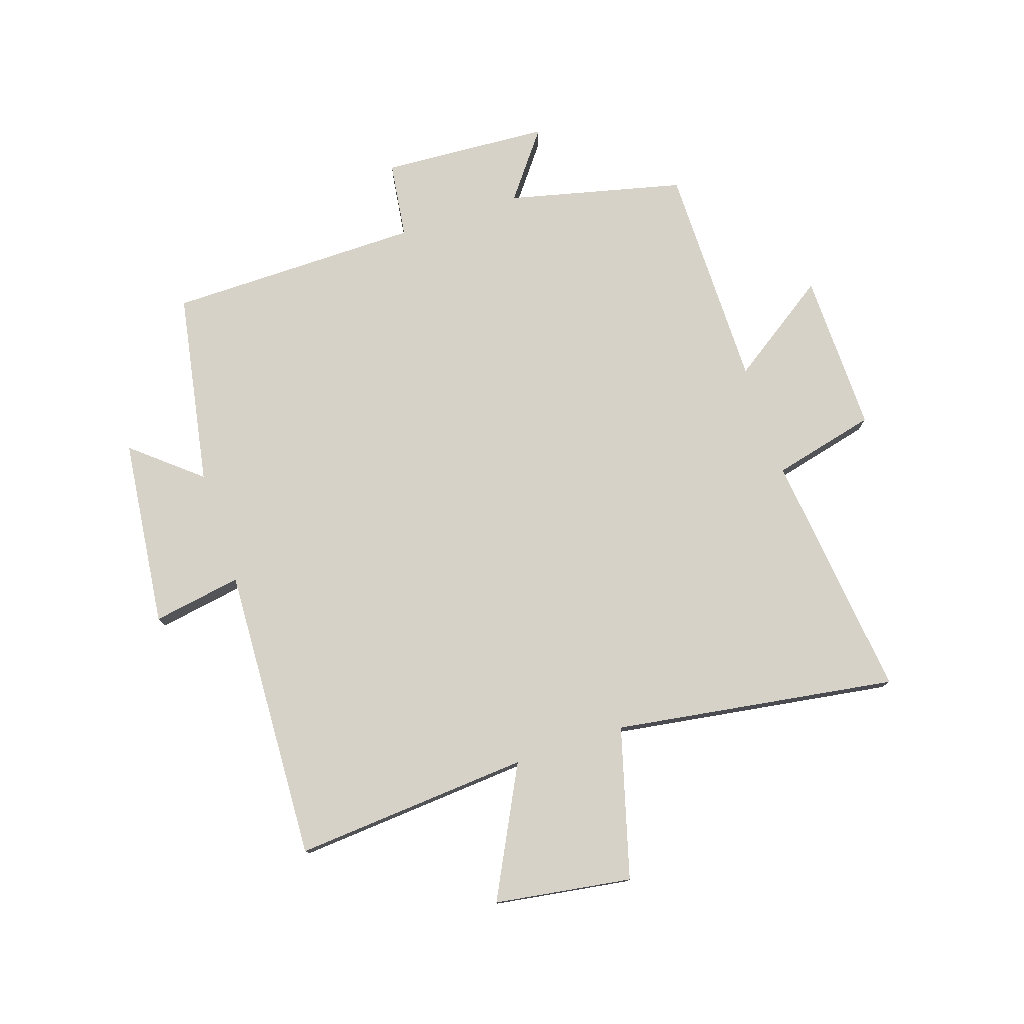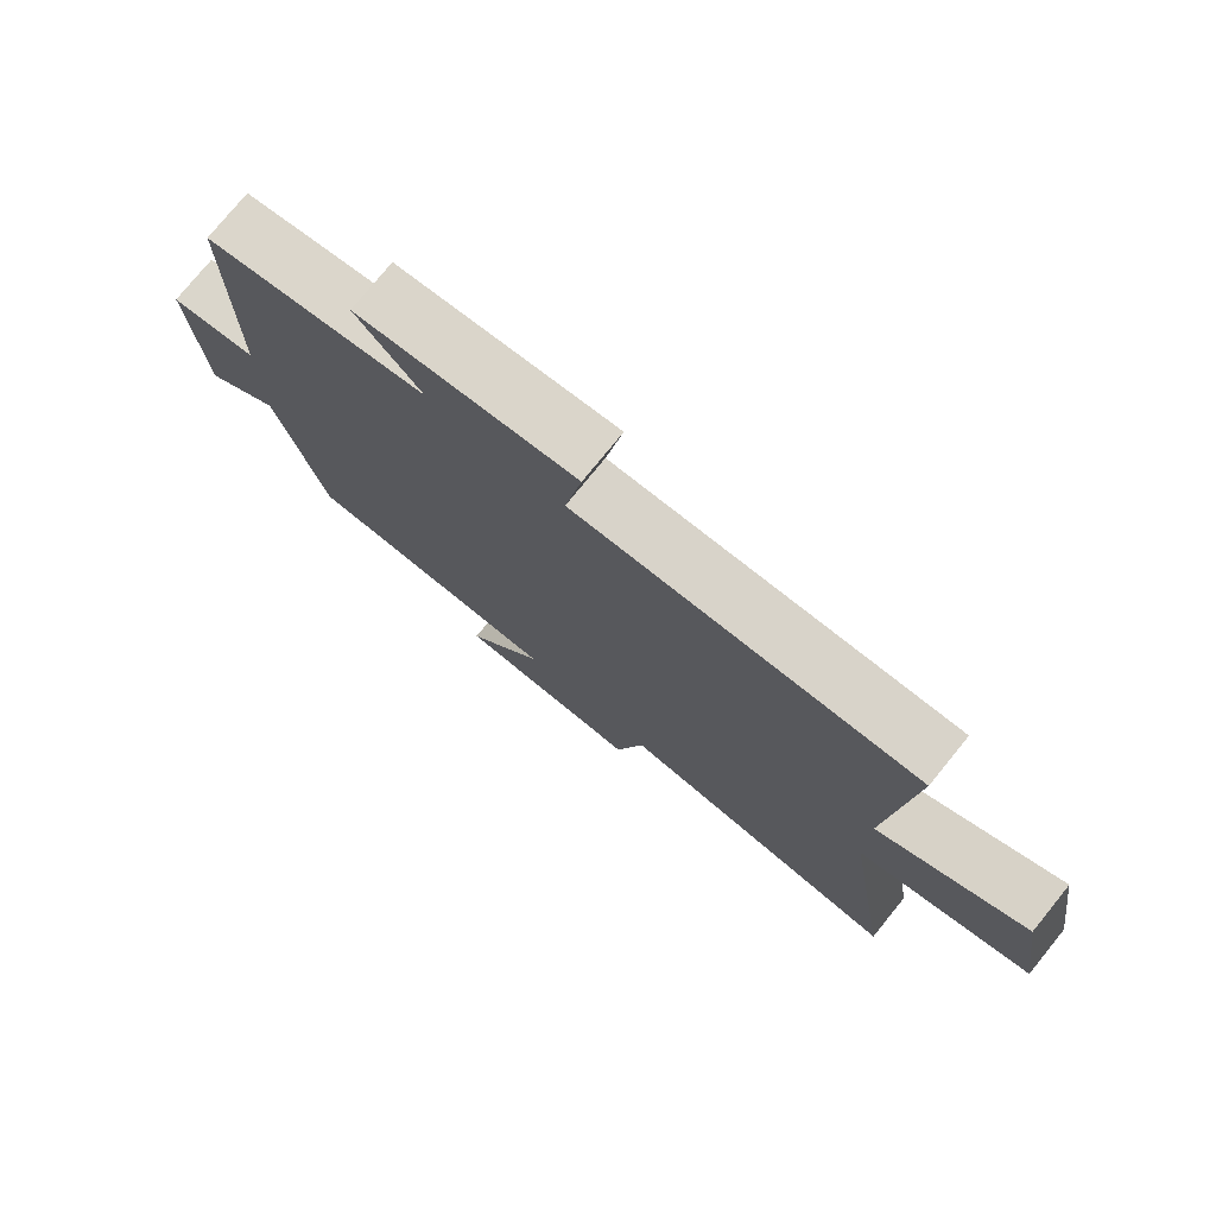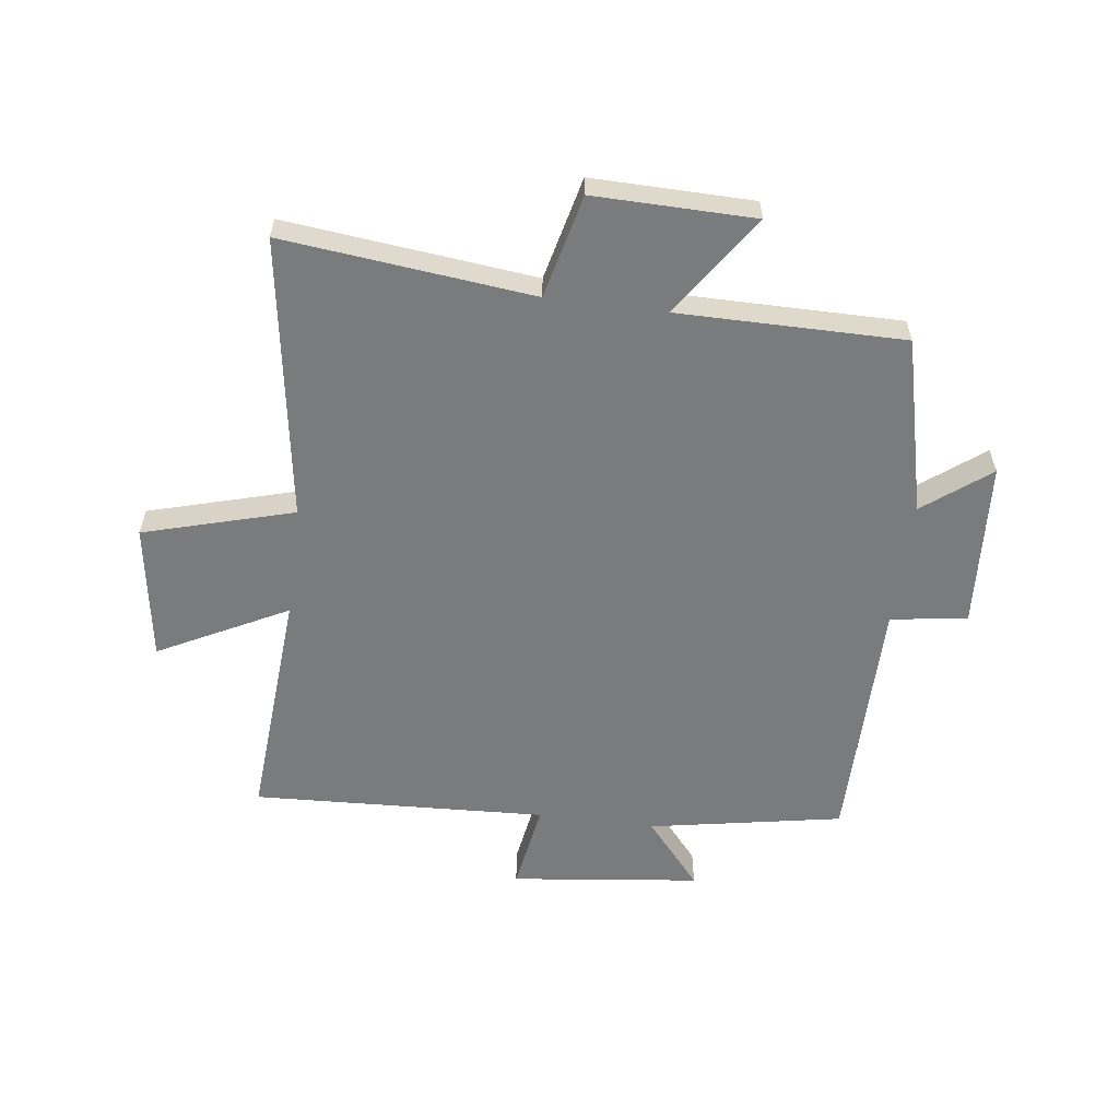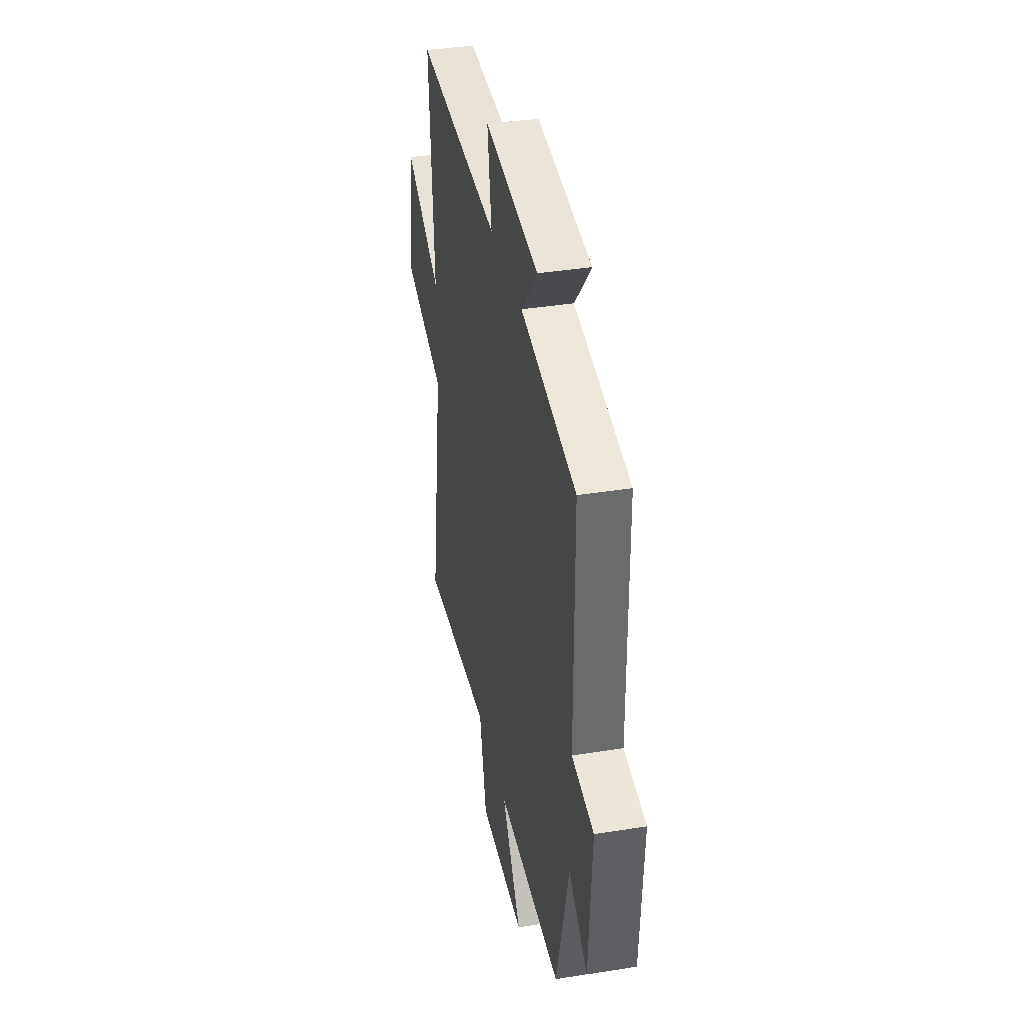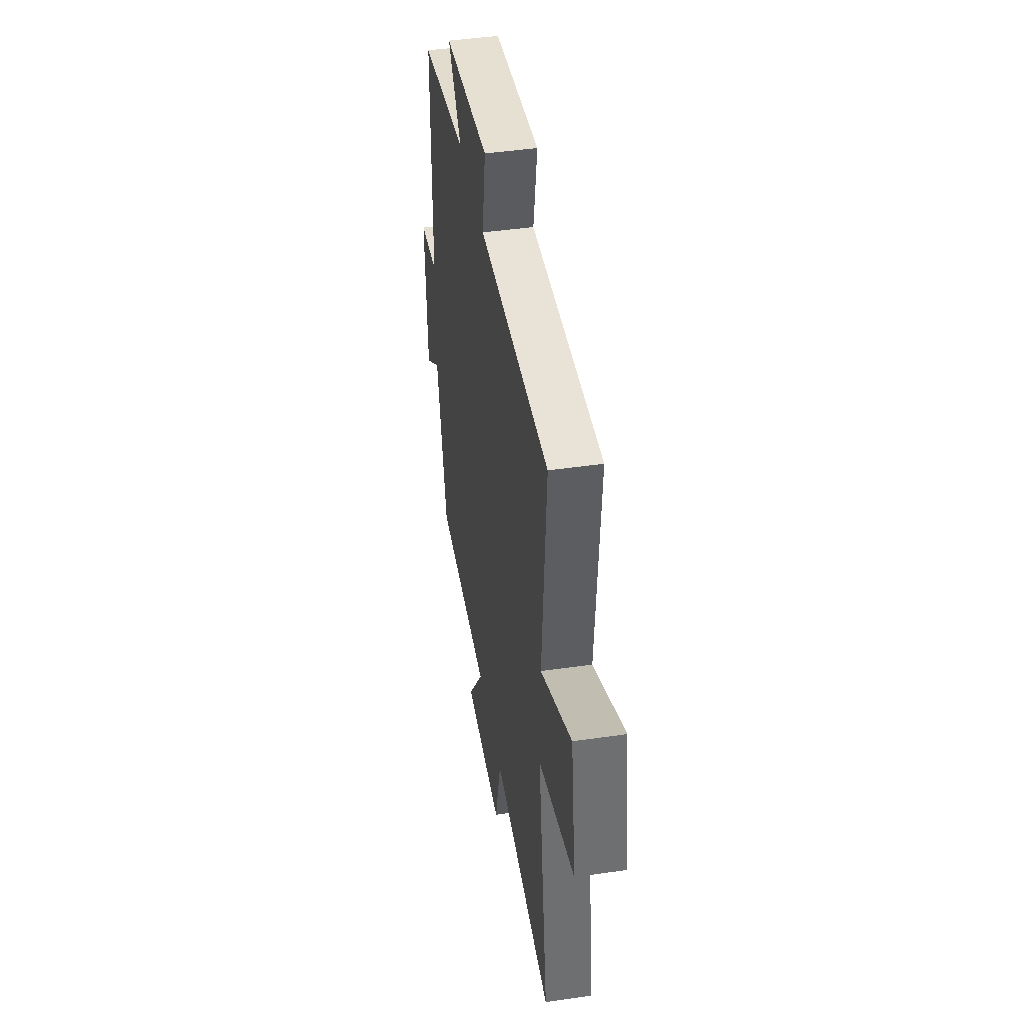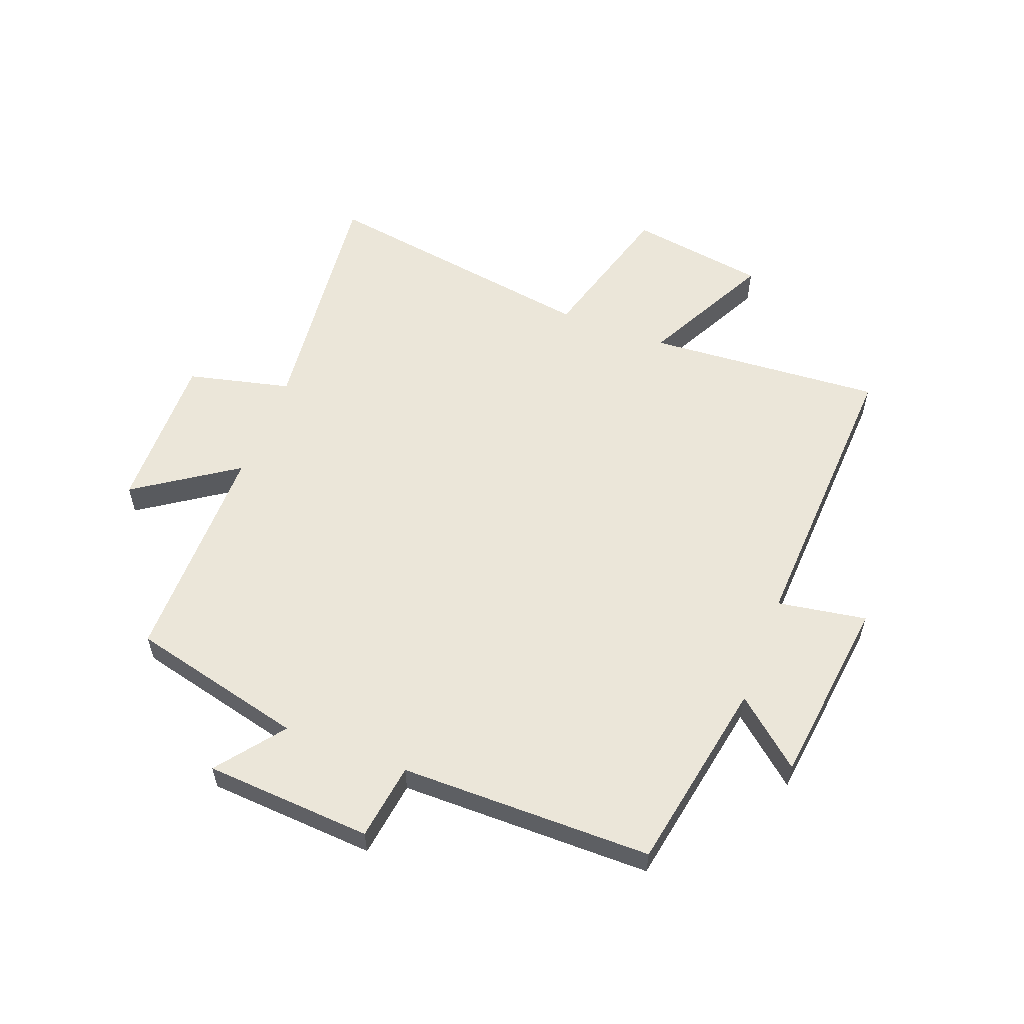
<metadata>
{"format":"obj","ext":"obj","renderer":"f3d","projection":"perspective","resolution":1024,"background":"white","views":[{"elev":77.4,"azim":71.5,"up":"+Y"},{"elev":76.6,"azim":39.1,"up":"+Z"},{"elev":-58.3,"azim":172.6,"up":"+Y"},{"elev":37.5,"azim":-101.6,"up":"+Z"},{"elev":44.9,"azim":80.4,"up":"+Z"},{"elev":57.3,"azim":-69.1,"up":"+Y"}]}
</metadata>
<code>
v -0.428 0.07 -0.501
v -0.5 0.07 -0.204
v -0.612 0.07 -0.29
v -0.63 0.07 -0.006
v -0.5 0.07 0.012
v -0.498 0.07 0.44
v -0.17 0.07 0.5
v -0.265 0.07 0.613
v 0.055 0.07 0.651
v 0.03 0.07 0.5
v 0.529 0.07 0.524
v 0.5 0.07 0.124
v 0.718 0.07 0.236
v 0.754 0.07 0.004
v 0.5 0.07 -0.068
v 0.574 0.07 -0.546
v 0.152 0.07 -0.5
v 0.11 0.07 -0.675
v -0.162 0.07 -0.671
v -0.046 0.07 -0.5
v -0.428 0 -0.501
v -0.5 0 -0.204
v -0.612 0 -0.29
v -0.63 0 -0.006
v -0.5 0 0.012
v -0.498 0 0.44
v -0.17 0 0.5
v -0.265 0 0.613
v 0.055 0 0.651
v 0.03 0 0.5
v 0.529 0 0.524
v 0.5 0 0.124
v 0.718 0 0.236
v 0.754 0 0.004
v 0.5 0 -0.068
v 0.574 0 -0.546
v 0.152 0 -0.5
v 0.11 0 -0.675
v -0.162 0 -0.671
v -0.046 0 -0.5
f 17 18 19 20
f 15 16 17
f 15 17 20
f 12 13 14 15
f 20 1 2
f 15 20 2
f 12 15 2
f 10 11 12 2
f 7 8 9 10
f 7 10 2
f 6 7 2
f 5 6 2
f 2 3 4 5
f 40 39 38 37
f 37 36 35
f 40 37 35
f 35 34 33 32
f 22 21 40
f 22 40 35
f 22 35 32
f 22 32 31 30
f 30 29 28 27
f 22 30 27
f 22 27 26
f 22 26 25
f 25 24 23 22
f 1 21 22 2
f 2 22 23 3
f 3 23 24 4
f 4 24 25 5
f 5 25 26 6
f 6 26 27 7
f 7 27 28 8
f 8 28 29 9
f 9 29 30 10
f 10 30 31 11
f 11 31 32 12
f 12 32 33 13
f 13 33 34 14
f 14 34 35 15
f 15 35 36 16
f 16 36 37 17
f 17 37 38 18
f 18 38 39 19
f 19 39 40 20
f 20 40 21 1

</code>
